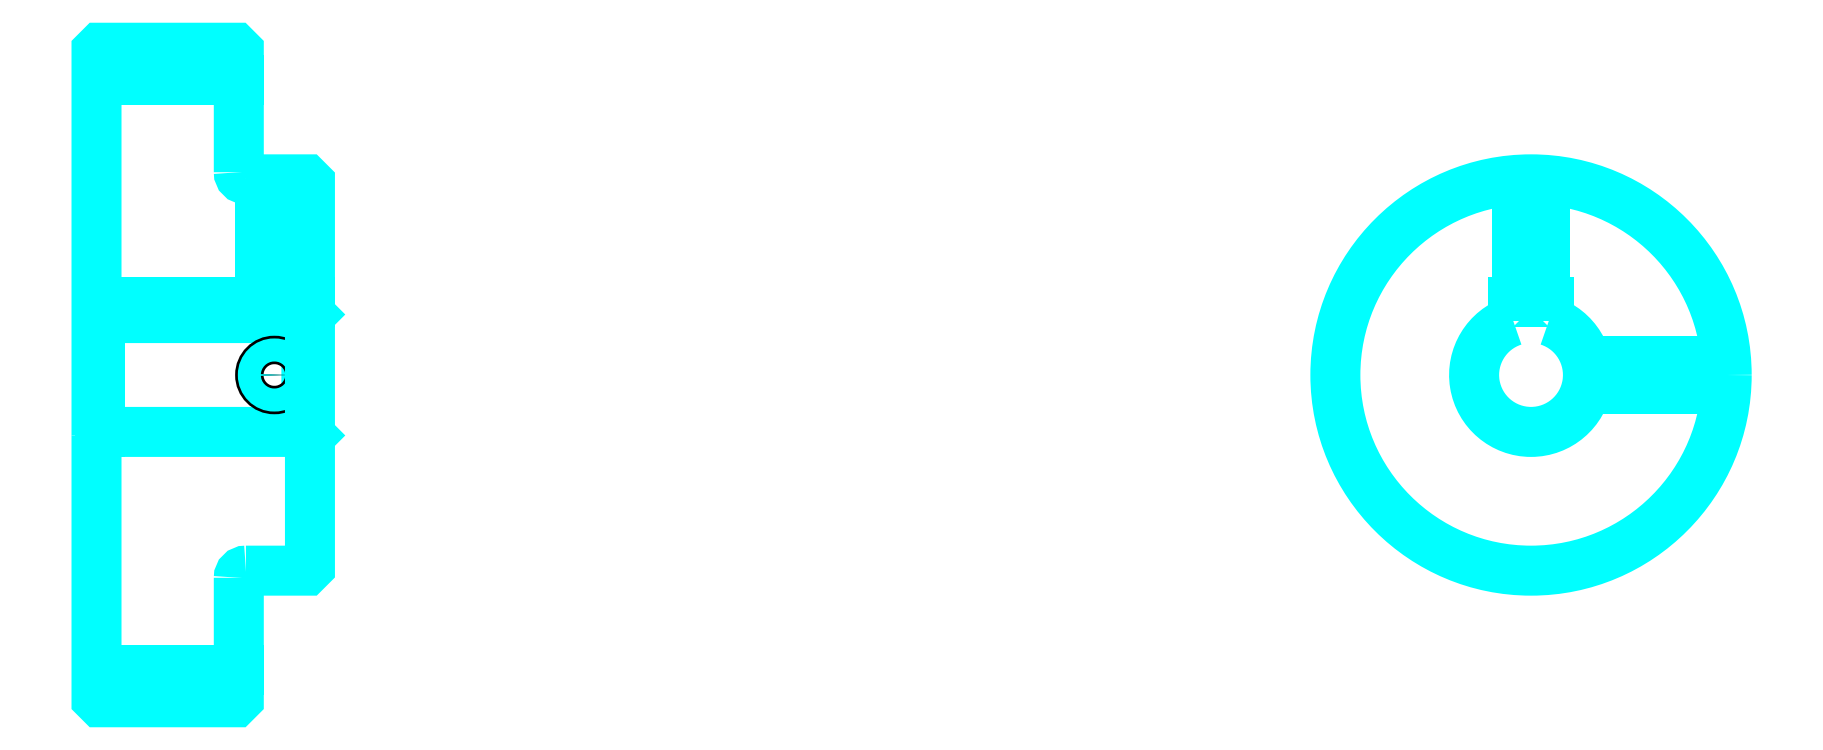
<metadata>
{"format":"dxf","ext":"dxf","renderer":"ezdxf+matplotlib","layout":"modelspace","background":"white","min_lineweight":24,"dpi":150}
</metadata>
<code>
0
SECTION
2
ENTITIES
0
LINE
8
0
10
149.7
20
192.1
30
0
11
169.7
21
192.1
31
0
0
LINE
8
0
10
149.7
20
109.1
30
0
11
169.7
21
109.1
31
0
0
LINE
8
0
10
179.2
20
142.6
30
0
11
179.7
21
142.1
31
0
0
LINE
8
0
10
179.2
20
158.6
30
0
11
179.7
21
159.1
31
0
0
LINE
8
0
10
150.2
20
158.6
30
0
11
150.2
21
142.6
31
0
0
POLYLINE
8
0
66
1
10
0
20
0
30
0
70
2
0
VERTEX
8
0
10
149.7
20
142.1
30
0
70
0
0
VERTEX
8
0
10
150.2
20
142.6
30
0
70
0
0
VERTEX
8
0
10
179.2
20
142.6
30
0
70
0
0
VERTEX
8
0
10
179.2
20
158.6
30
0
70
0
0
VERTEX
8
0
10
150.2
20
158.6
30
0
70
0
0
VERTEX
8
0
10
149.7
20
159.1
30
0
70
0
0
SEQEND
8
0
0
ARC
8
0
10
170.7
20
179.1
30
0
40
1
50
180
51
270
0
ARC
8
0
10
170.7
20
122.1
30
0
40
1
50
90
51
180
0
ARC
8
0
10
351.3
20
150.6
30
0
40
8
50
108.2
51
71.79
0
POLYLINE
8
0
66
1
10
0
20
0
30
0
70
2
0
VERTEX
8
0
10
353.8
20
158.2
30
0
70
0
0
VERTEX
8
0
10
353.8
20
160.9
30
0
70
0
0
VERTEX
8
0
10
348.8
20
160.9
30
0
70
0
0
VERTEX
8
0
10
348.8
20
158.2
30
0
70
0
0
SEQEND
8
0
0
LINE
8
0
10
149.7
20
160.9
30
0
11
179.7
21
160.9
31
0
0
POLYLINE
8
0
66
1
10
0
20
0
30
0
70
2
0
VERTEX
8
0
10
176.7
20
178.1
30
0
70
0
0
VERTEX
8
0
10
176.7
20
160.9
30
0
70
0
0
SEQEND
8
0
0
POLYLINE
8
0
66
1
10
0
20
0
30
0
70
2
0
VERTEX
8
0
10
172.7
20
178.1
30
0
70
0
0
VERTEX
8
0
10
172.7
20
160.9
30
0
70
0
0
SEQEND
8
0
0
POLYLINE
8
0
66
1
10
0
20
0
30
0
70
2
0
VERTEX
8
0
10
176.3
20
178.1
30
0
70
0
0
VERTEX
8
0
10
176.3
20
160.9
30
0
70
0
0
SEQEND
8
0
0
POLYLINE
8
0
66
1
10
0
20
0
30
0
70
2
0
VERTEX
8
0
10
173.1
20
178.1
30
0
70
0
0
VERTEX
8
0
10
173.1
20
160.9
30
0
70
0
0
SEQEND
8
0
0
POLYLINE
8
0
66
1
10
0
20
0
30
0
70
2
0
VERTEX
8
0
10
349.3
20
160.9
30
0
70
0
0
VERTEX
8
0
10
349.3
20
178
30
0
70
0
0
SEQEND
8
0
0
POLYLINE
8
0
66
1
10
0
20
0
30
0
70
2
0
VERTEX
8
0
10
353.3
20
160.9
30
0
70
0
0
VERTEX
8
0
10
353.3
20
178
30
0
70
0
0
SEQEND
8
0
0
POLYLINE
8
0
66
1
10
0
20
0
30
0
70
2
0
VERTEX
8
0
10
349.7
20
160.9
30
0
70
0
0
VERTEX
8
0
10
349.7
20
178.1
30
0
70
0
0
SEQEND
8
0
0
POLYLINE
8
0
66
1
10
0
20
0
30
0
70
2
0
VERTEX
8
0
10
352.9
20
160.9
30
0
70
0
0
VERTEX
8
0
10
352.9
20
178.1
30
0
70
0
0
SEQEND
8
0
0
CIRCLE
8
0
10
174.7
20
150.6
30
0
40
2
0
CIRCLE
8
0
10
174.7
20
150.6
30
0
40
1.62
0
POLYLINE
8
0
66
1
10
0
20
0
30
0
70
2
0
VERTEX
8
0
10
359.1
20
152.6
30
0
70
0
0
VERTEX
8
0
10
378.7
20
152.6
30
0
70
0
0
SEQEND
8
0
0
POLYLINE
8
0
66
1
10
0
20
0
30
0
70
2
0
VERTEX
8
0
10
359.1
20
148.6
30
0
70
0
0
VERTEX
8
0
10
378.7
20
148.6
30
0
70
0
0
SEQEND
8
0
0
POLYLINE
8
0
66
1
10
0
20
0
30
0
70
2
0
VERTEX
8
0
10
359.1
20
152.2
30
0
70
0
0
VERTEX
8
0
10
378.8
20
152.2
30
0
70
0
0
SEQEND
8
0
0
POLYLINE
8
0
66
1
10
0
20
0
30
0
70
2
0
VERTEX
8
0
10
359.1
20
149
30
0
70
0
0
VERTEX
8
0
10
378.8
20
149
30
0
70
0
0
SEQEND
8
0
0
POLYLINE
8
0
66
1
10
0
20
0
30
0
70
2
0
VERTEX
8
0
10
149.7
20
142.1
30
0
70
0
0
VERTEX
8
0
10
149.7
20
105.1
30
0
70
0
0
VERTEX
8
0
10
150.2
20
104.6
30
0
70
0
0
VERTEX
8
0
10
169.2
20
104.6
30
0
70
0
0
VERTEX
8
0
10
169.7
20
105.1
30
0
70
0
0
VERTEX
8
0
10
169.7
20
122.1
30
0
70
0
0
SEQEND
8
0
0
POLYLINE
8
0
66
1
10
0
20
0
30
0
70
2
0
VERTEX
8
0
10
170.7
20
123.1
30
0
70
0
0
VERTEX
8
0
10
179.2
20
123.1
30
0
70
0
0
VERTEX
8
0
10
179.7
20
123.6
30
0
70
0
0
VERTEX
8
0
10
179.7
20
177.6
30
0
70
0
0
VERTEX
8
0
10
179.2
20
178.1
30
0
70
0
0
VERTEX
8
0
10
170.7
20
178.1
30
0
70
0
0
SEQEND
8
0
0
POLYLINE
8
0
66
1
10
0
20
0
30
0
70
2
0
VERTEX
8
0
10
169.7
20
179.1
30
0
70
0
0
VERTEX
8
0
10
169.7
20
196.1
30
0
70
0
0
VERTEX
8
0
10
169.2
20
196.6
30
0
70
0
0
VERTEX
8
0
10
150.2
20
196.6
30
0
70
0
0
VERTEX
8
0
10
149.7
20
196.1
30
0
70
0
0
VERTEX
8
0
10
149.7
20
142.1
30
0
70
0
0
SEQEND
8
0
0
CIRCLE
8
0
10
351.3
20
150.6
30
0
40
27.5
0
ENDSEC
0
EOF

</code>
